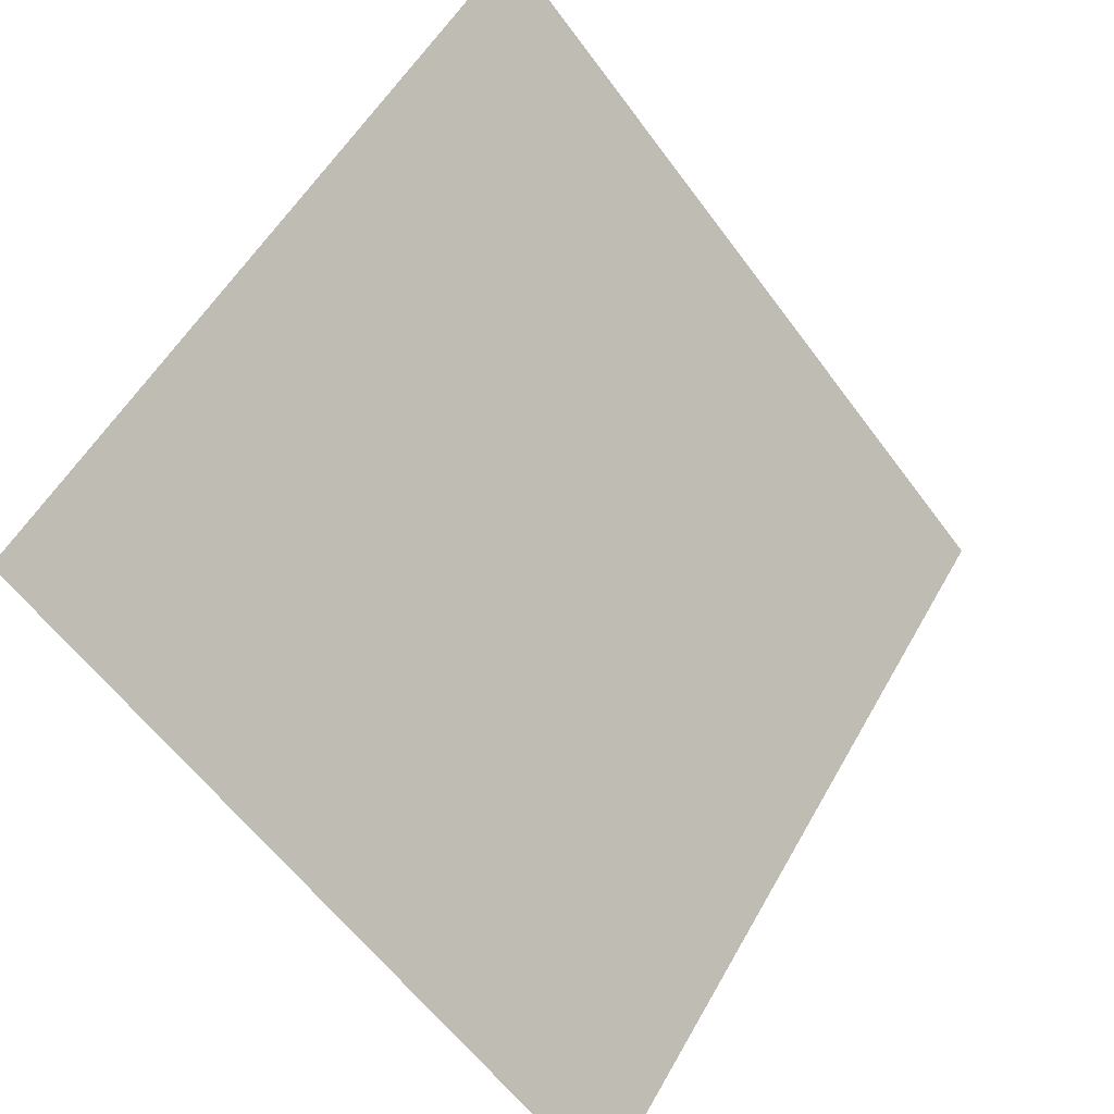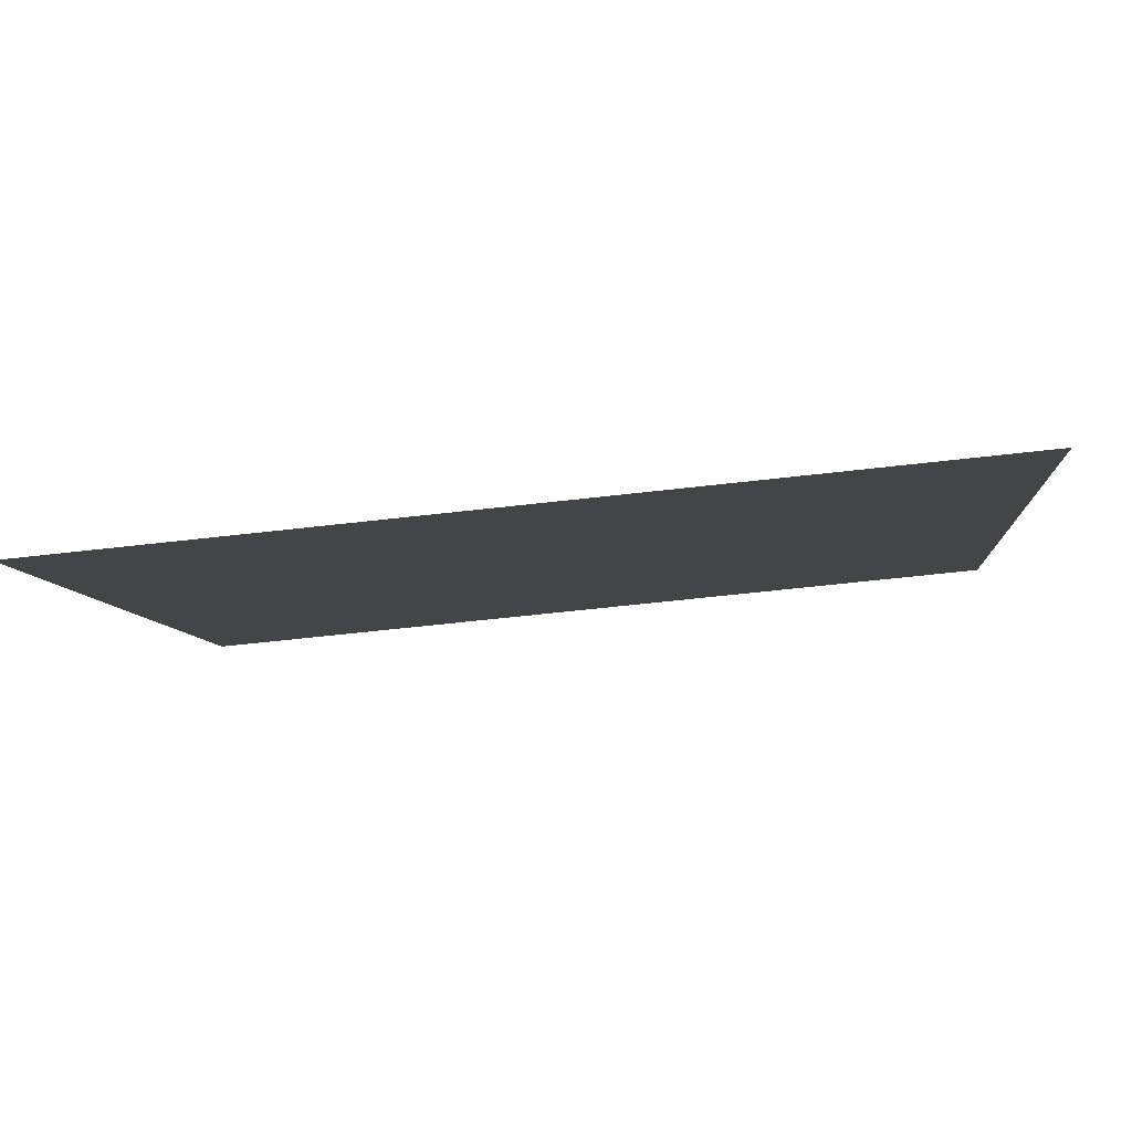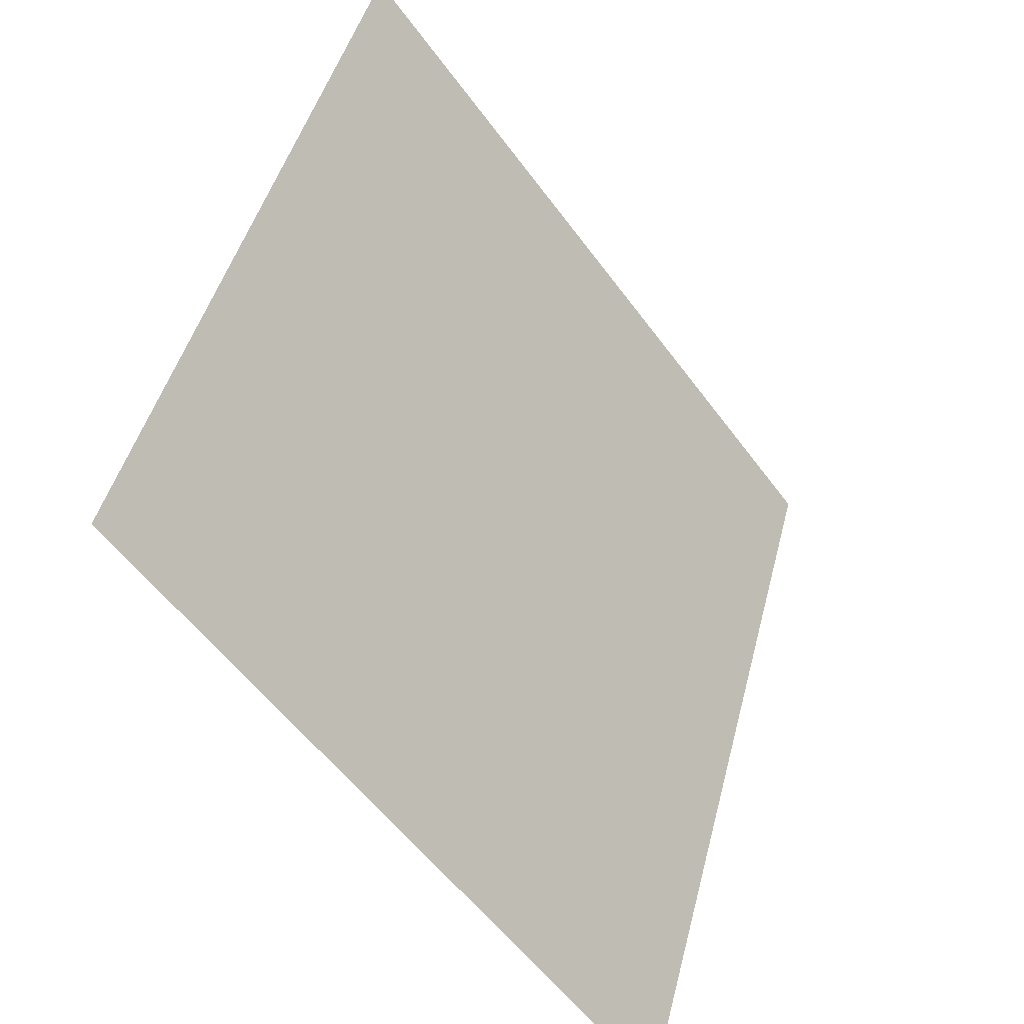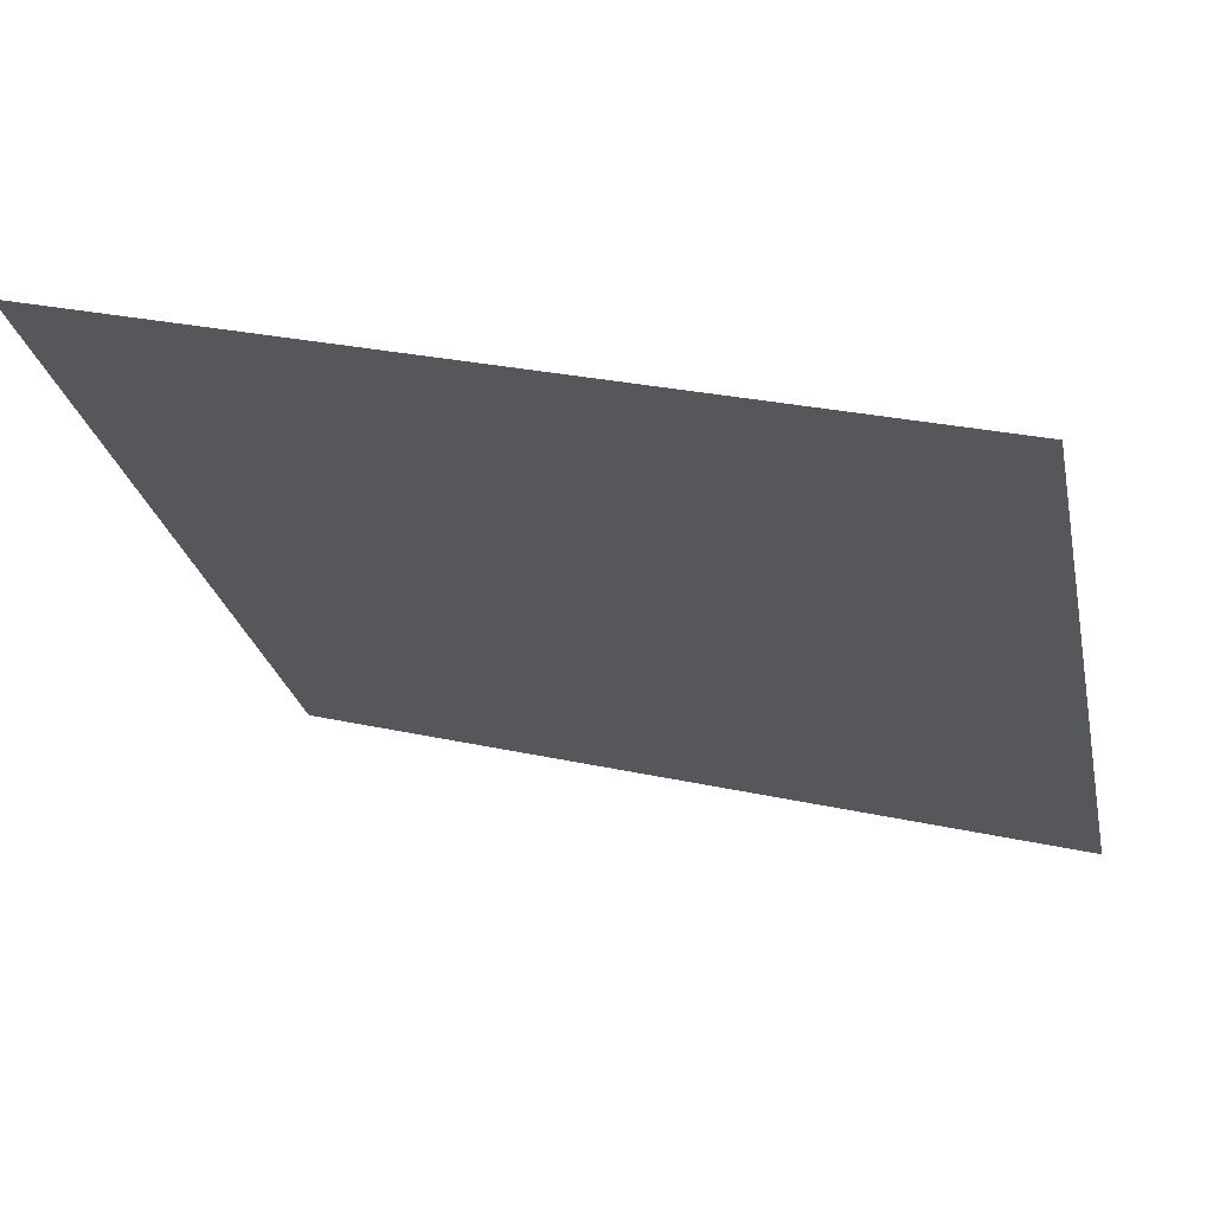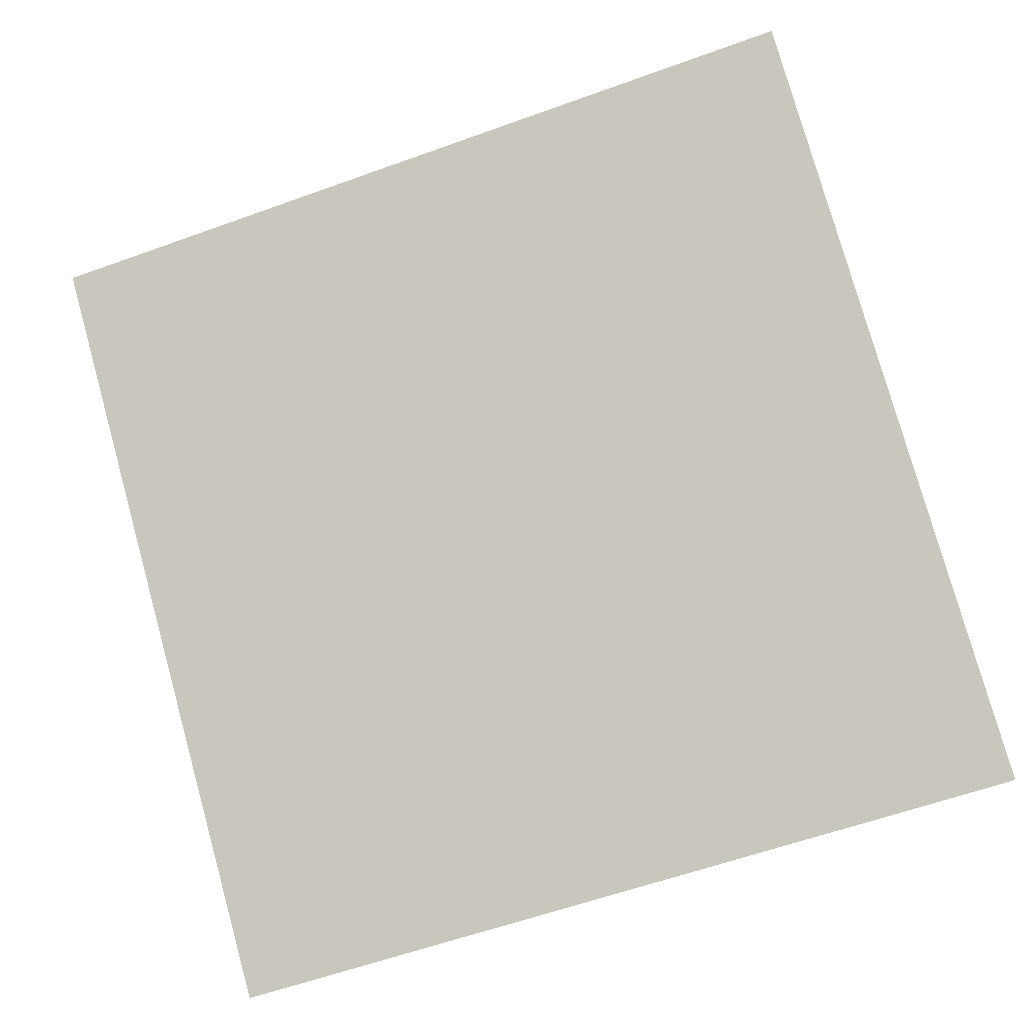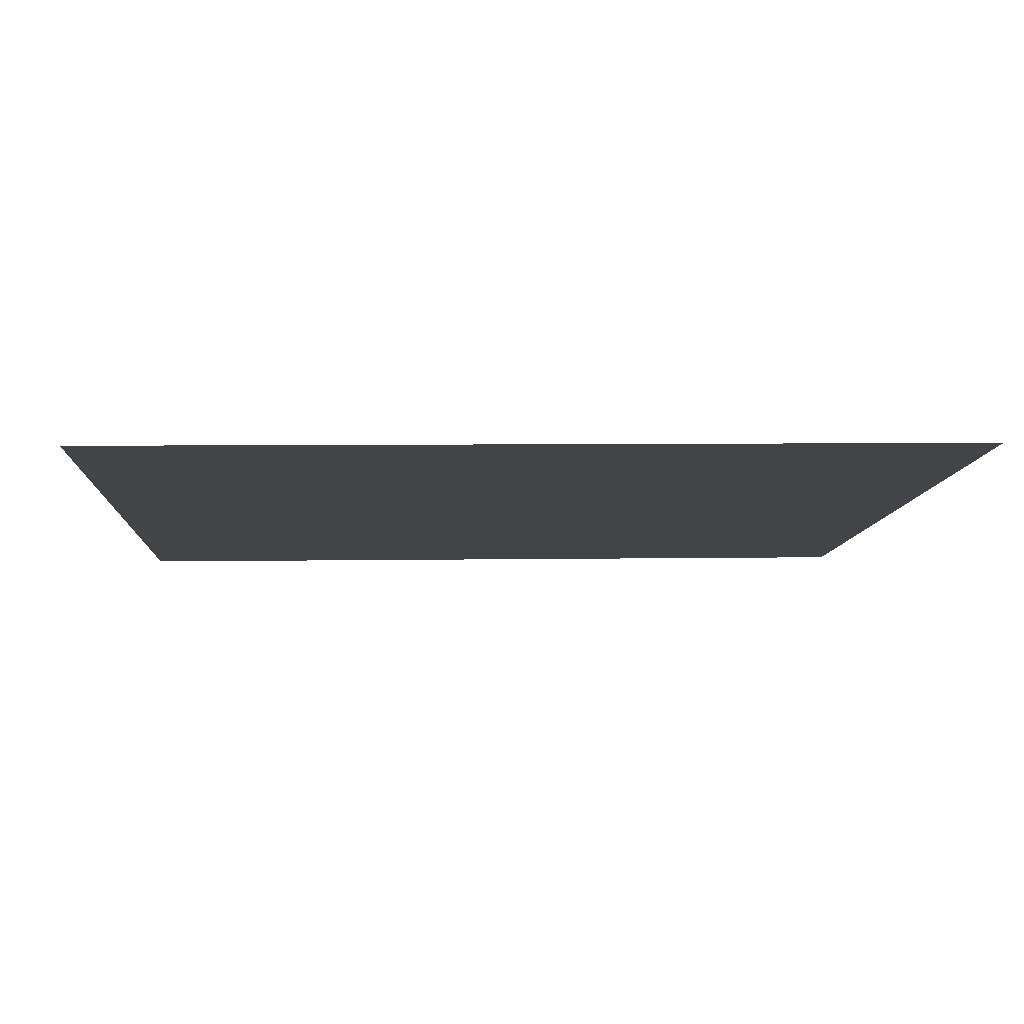
<metadata>
{"format":"obj","ext":"obj","renderer":"f3d","projection":"perspective","resolution":1024,"background":"white","views":[{"elev":-59.8,"azim":124.7,"up":"+Z"},{"elev":-59.9,"azim":5.7,"up":"+Z"},{"elev":45.8,"azim":-77.3,"up":"+Z"},{"elev":29.2,"azim":-162.6,"up":"+Z"},{"elev":-63.8,"azim":20.8,"up":"+Y"},{"elev":28.6,"azim":-2.6,"up":"+Y"}]}
</metadata>
<code>
v -0.004271 0.8568 0.6018
v -0.01083 0.857 0.6019
v -0.01071 0.8609 0.6071
v -0.004152 0.8608 0.6071
f 4 3 2 1

</code>
